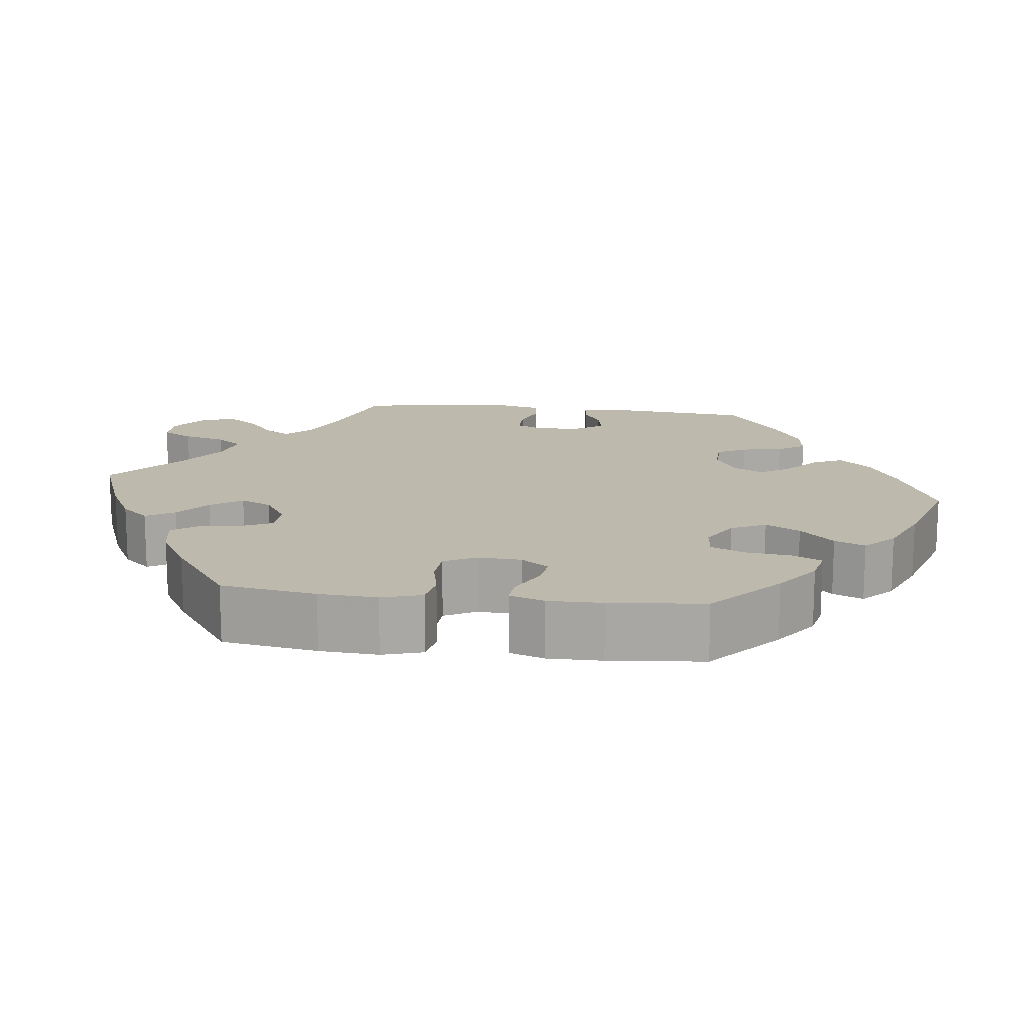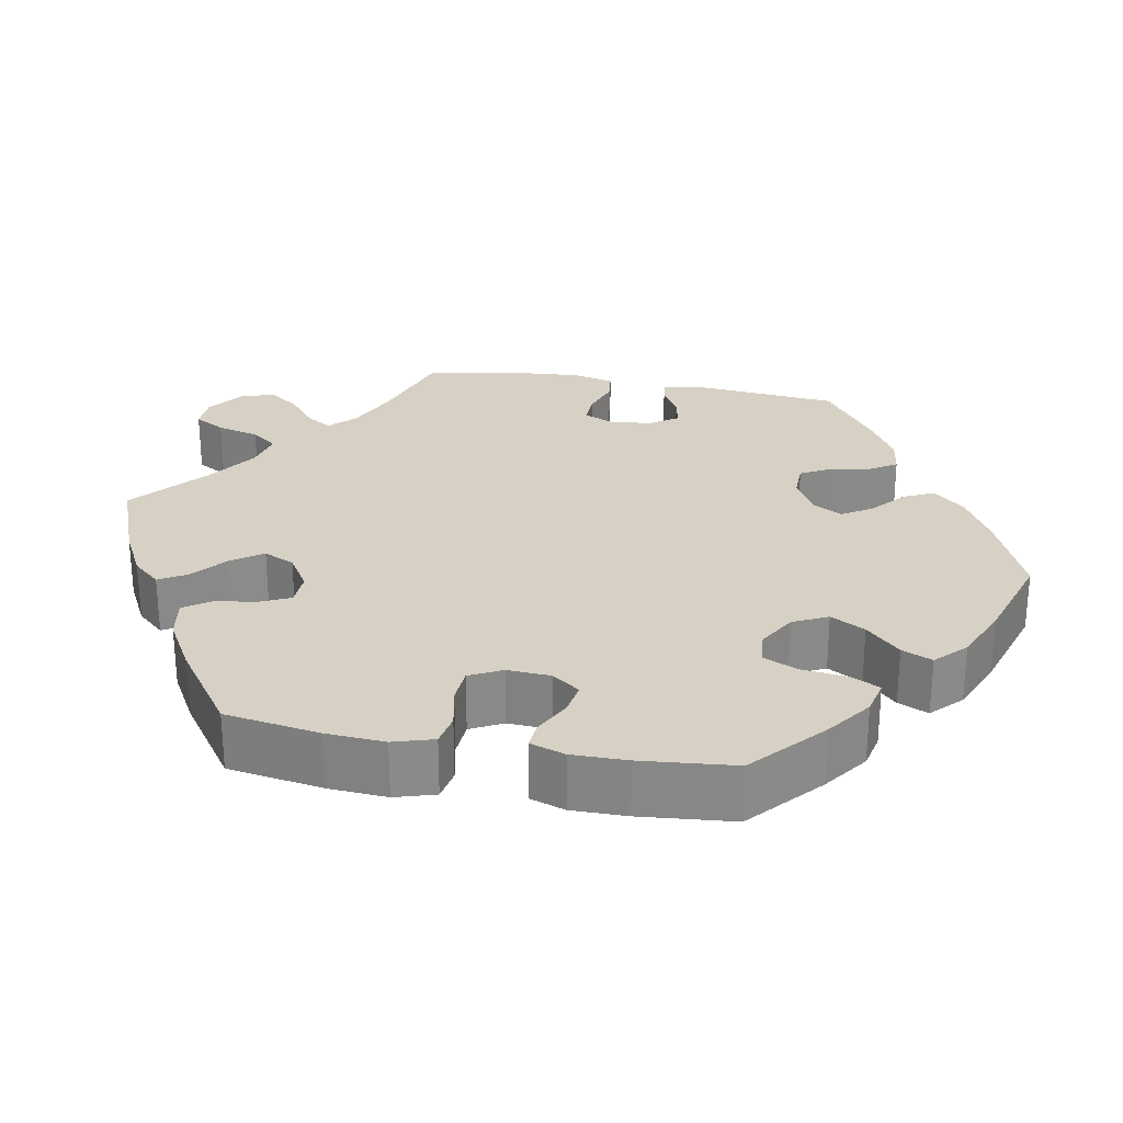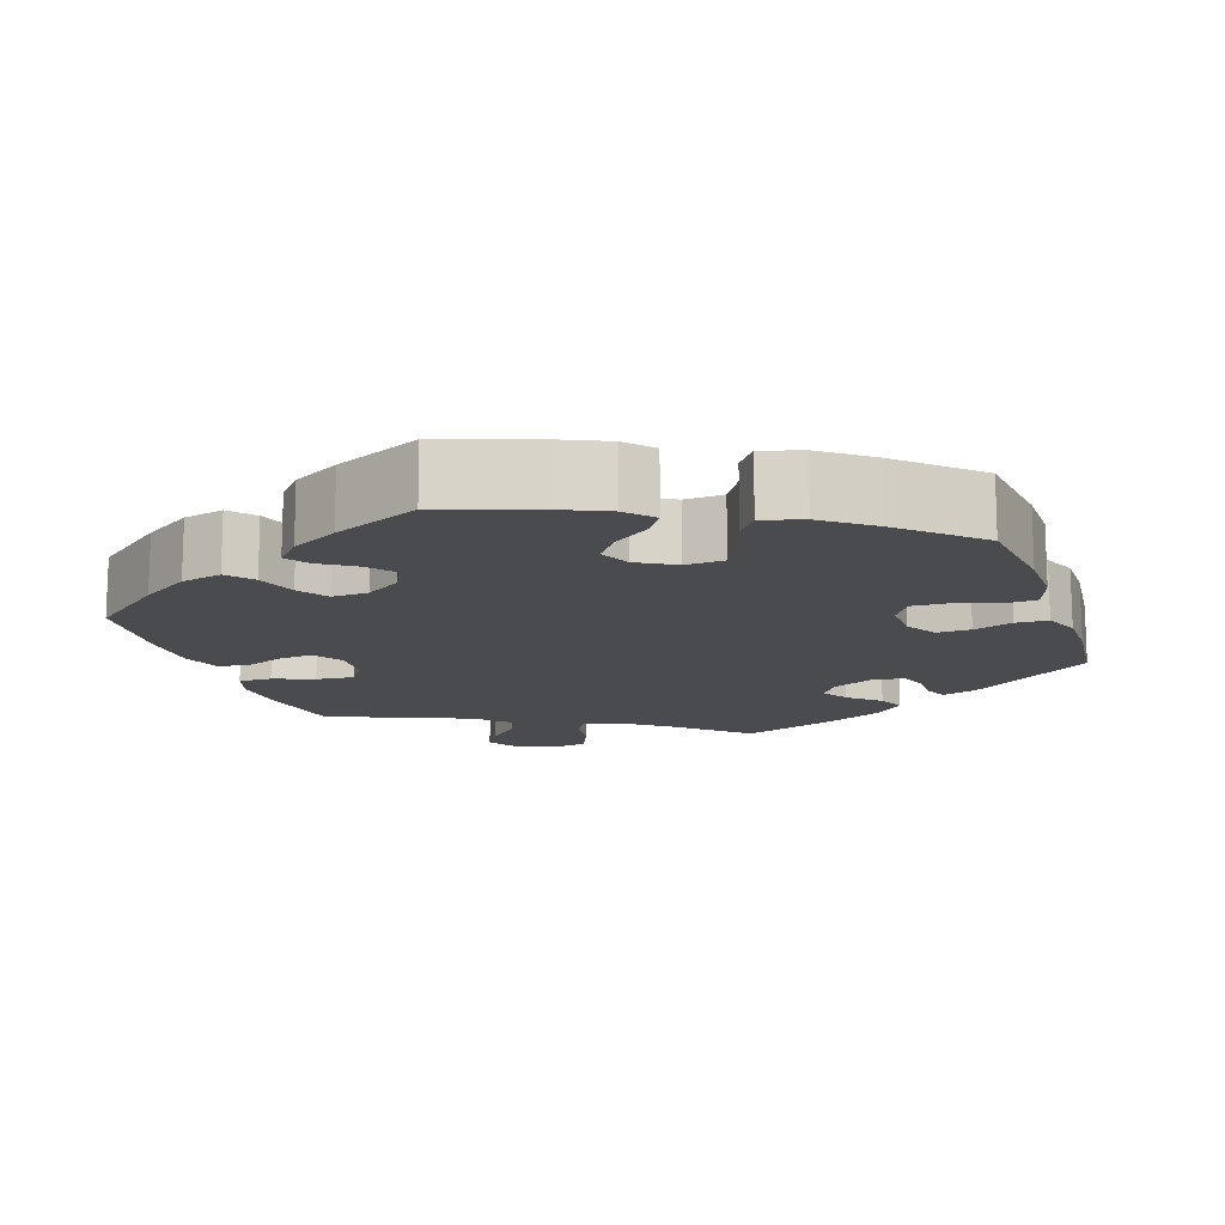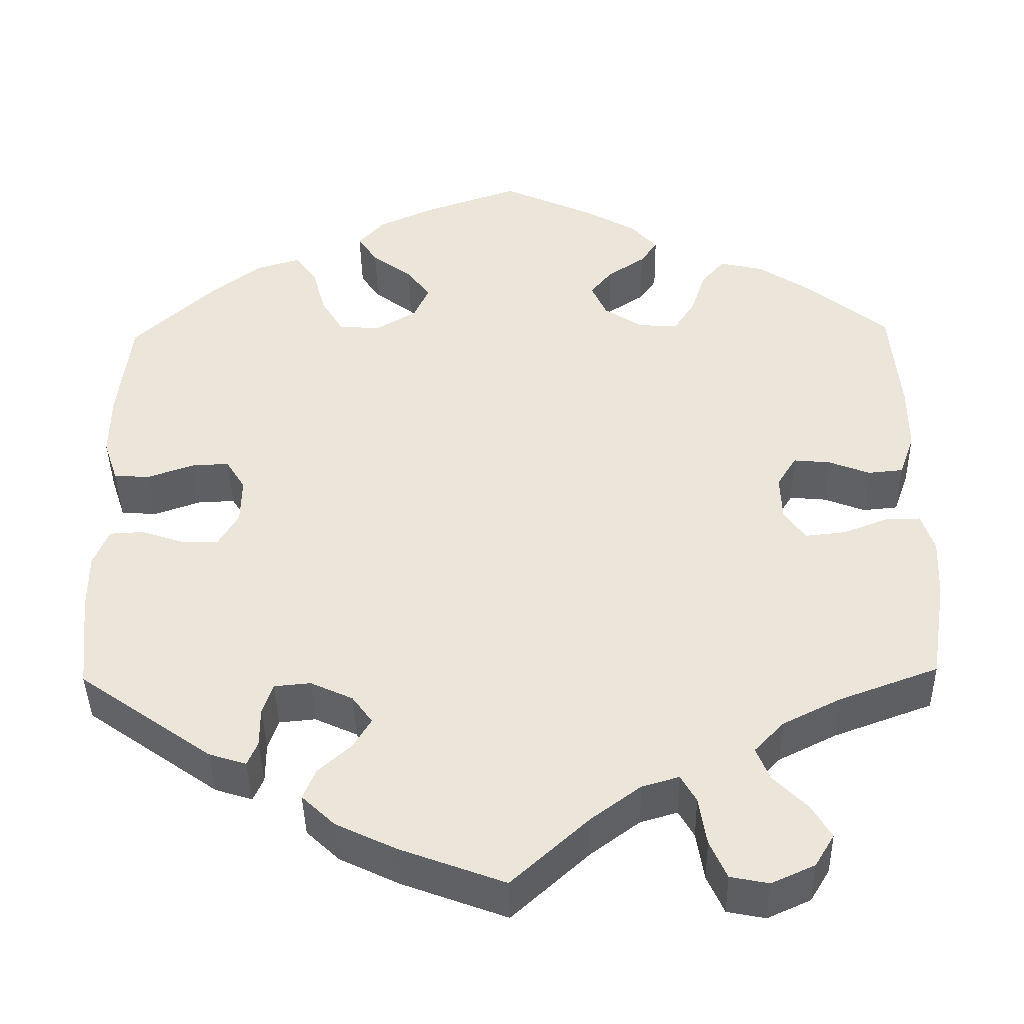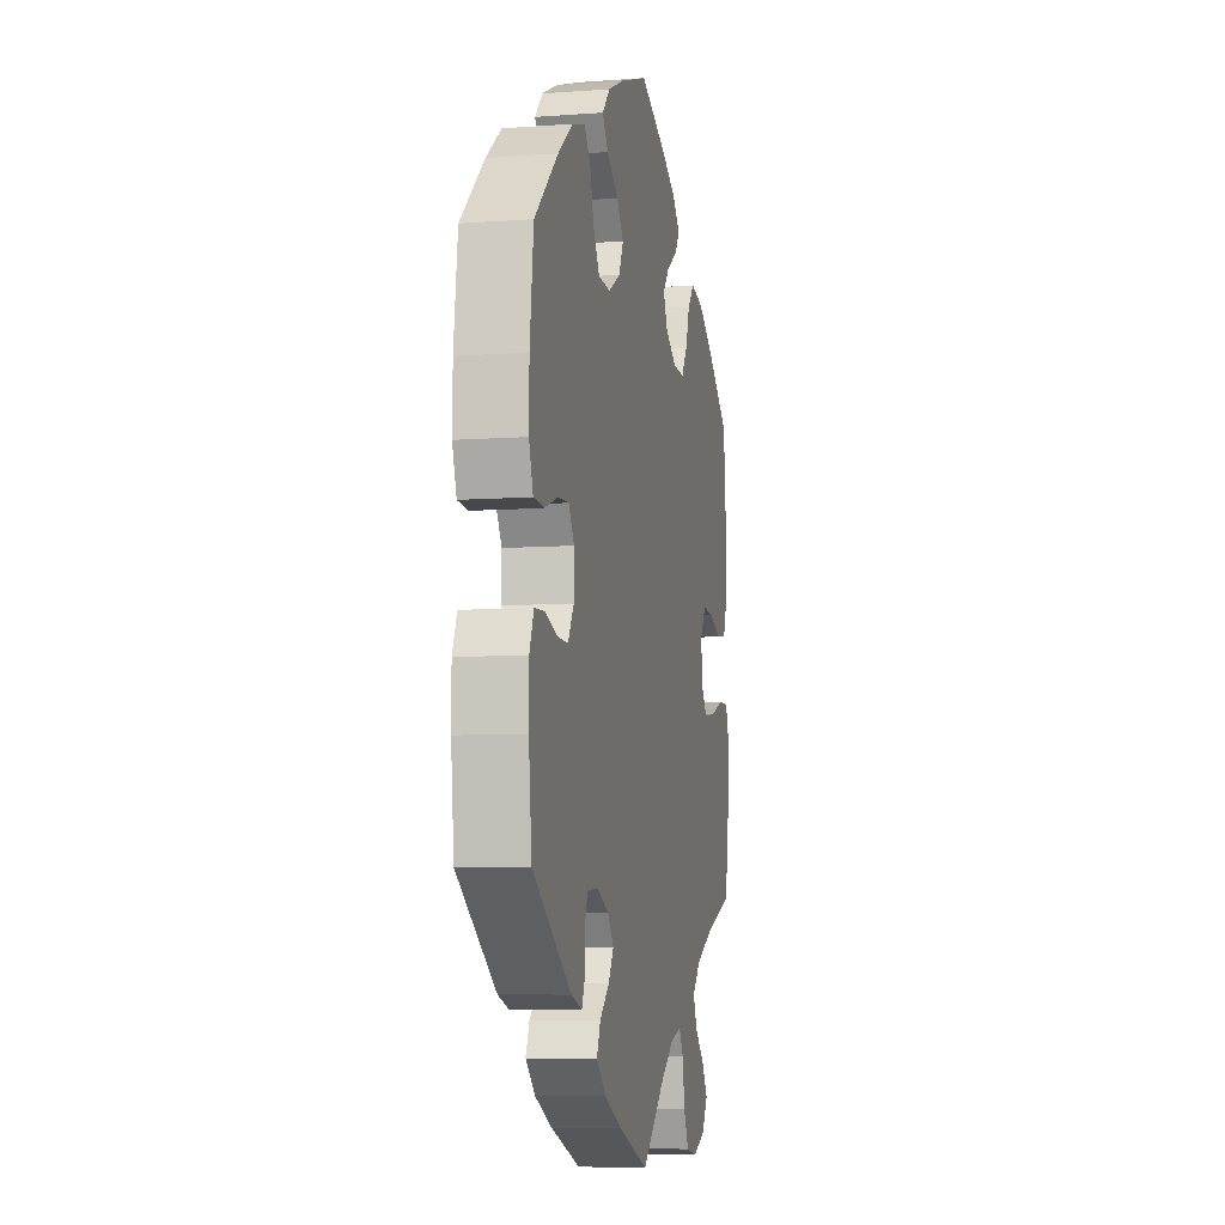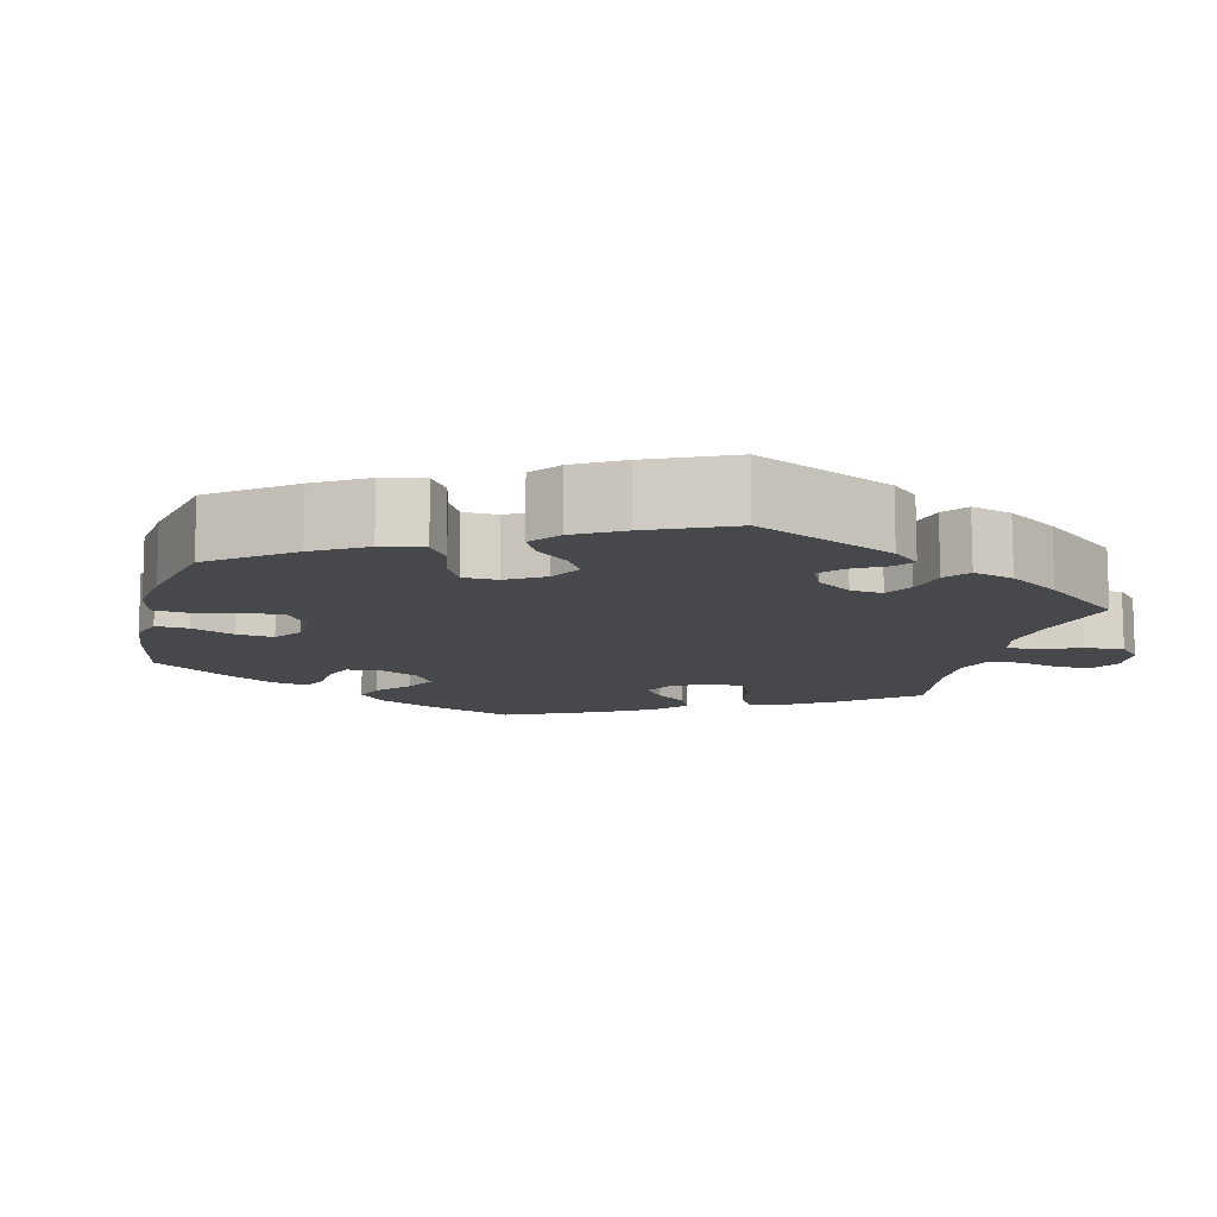
<metadata>
{"format":"obj","ext":"obj","renderer":"f3d","projection":"perspective","resolution":1024,"background":"white","views":[{"elev":15.1,"azim":-22.9,"up":"+Y"},{"elev":26.8,"azim":-19.3,"up":"+Y"},{"elev":-13.9,"azim":18.8,"up":"+Y"},{"elev":-42.0,"azim":-178.9,"up":"+Z"},{"elev":-7.3,"azim":102.0,"up":"+Z"},{"elev":-11.6,"azim":106.1,"up":"+Y"}]}
</metadata>
<code>
v 0.515 0.07 0.164
v 0.516 0.07 0.088
v 0.499 0.07 0.037
v 0.457 0.07 0.034
v 0.402 0.07 0.053
v 0.358 0.07 0.055
v 0.335 0.07 0.018
v 0.336 0.07 -0.037
v 0.36 0.07 -0.077
v 0.403 0.07 -0.076
v 0.453 0.07 -0.059
v 0.494 0.07 -0.061
v 0.512 0.07 -0.105
v 0.512 0.07 -0.174
v 0.5 0.07 -0.289
v 0.343 0.07 -0.4
v 0.299 0.07 -0.414
v 0.287 0.07 -0.386
v 0.287 0.07 -0.339
v 0.275 0.07 -0.303
v 0.232 0.07 -0.299
v 0.182 0.07 -0.322
v 0.158 0.07 -0.355
v 0.179 0.07 -0.39
v 0.218 0.07 -0.425
v 0.233 0.07 -0.461
v 0.194 0.07 -0.498
v 0.123 0.07 -0.532
v 0 0.07 -0.578
v -0.091 0.07 -0.495
v -0.149 0.07 -0.452
v -0.193 0.07 -0.439
v -0.211 0.07 -0.471
v -0.22 0.07 -0.528
v -0.24 0.07 -0.573
v -0.285 0.07 -0.582
v -0.336 0.07 -0.559
v -0.359 0.07 -0.521
v -0.336 0.07 -0.482
v -0.296 0.07 -0.442
v -0.28 0.07 -0.403
v -0.315 0.07 -0.366
v -0.383 0.07 -0.332
v -0.5 0.07 -0.289
v -0.519 0.07 -0.169
v -0.522 0.07 -0.098
v -0.507 0.07 -0.053
v -0.465 0.07 -0.054
v -0.413 0.07 -0.074
v -0.365 0.07 -0.079
v -0.34 0.07 -0.043
v -0.338 0.07 0.011
v -0.361 0.07 0.048
v -0.404 0.07 0.044
v -0.453 0.07 0.025
v -0.494 0.07 0.029
v -0.512 0.07 0.08
v -0.512 0.07 0.158
v -0.5 0.07 0.289
v -0.405 0.07 0.366
v -0.343 0.07 0.407
v -0.291 0.07 0.419
v -0.264 0.07 0.387
v -0.247 0.07 0.335
v -0.222 0.07 0.297
v -0.176 0.07 0.299
v -0.13 0.07 0.329
v -0.112 0.07 0.369
v -0.138 0.07 0.401
v -0.182 0.07 0.43
v -0.202 0.07 0.459
v -0.171 0.07 0.494
v -0.111 0.07 0.528
v -0.001 0.07 0.578
v 0.113 0.07 0.539
v 0.177 0.07 0.51
v 0.208 0.07 0.476
v 0.185 0.07 0.442
v 0.138 0.07 0.407
v 0.11 0.07 0.369
v 0.128 0.07 0.329
v 0.176 0.07 0.301
v 0.225 0.07 0.304
v 0.251 0.07 0.347
v 0.267 0.07 0.405
v 0.292 0.07 0.439
v 0.343 0.07 0.424
v 0.405 0.07 0.377
v 0.5 0.07 0.289
v 0.515 0 0.164
v 0.516 0 0.088
v 0.499 0 0.037
v 0.457 0 0.034
v 0.402 0 0.053
v 0.358 0 0.055
v 0.335 0 0.018
v 0.336 0 -0.037
v 0.36 0 -0.077
v 0.403 0 -0.076
v 0.453 0 -0.059
v 0.494 0 -0.061
v 0.512 0 -0.105
v 0.512 0 -0.174
v 0.5 0 -0.289
v 0.343 0 -0.4
v 0.299 0 -0.414
v 0.287 0 -0.386
v 0.287 0 -0.339
v 0.275 0 -0.303
v 0.232 0 -0.299
v 0.182 0 -0.322
v 0.158 0 -0.355
v 0.179 0 -0.39
v 0.218 0 -0.425
v 0.233 0 -0.461
v 0.194 0 -0.498
v 0.123 0 -0.532
v 0 0 -0.578
v -0.091 0 -0.495
v -0.149 0 -0.452
v -0.193 0 -0.439
v -0.211 0 -0.471
v -0.22 0 -0.528
v -0.24 0 -0.573
v -0.285 0 -0.582
v -0.336 0 -0.559
v -0.359 0 -0.521
v -0.336 0 -0.482
v -0.296 0 -0.442
v -0.28 0 -0.403
v -0.315 0 -0.366
v -0.383 0 -0.332
v -0.5 0 -0.289
v -0.519 0 -0.169
v -0.522 0 -0.098
v -0.507 0 -0.053
v -0.465 0 -0.054
v -0.413 0 -0.074
v -0.365 0 -0.079
v -0.34 0 -0.043
v -0.338 0 0.011
v -0.361 0 0.048
v -0.404 0 0.044
v -0.453 0 0.025
v -0.494 0 0.029
v -0.512 0 0.08
v -0.512 0 0.158
v -0.5 0 0.289
v -0.405 0 0.366
v -0.343 0 0.407
v -0.291 0 0.419
v -0.264 0 0.387
v -0.247 0 0.335
v -0.222 0 0.297
v -0.176 0 0.299
v -0.13 0 0.329
v -0.112 0 0.369
v -0.138 0 0.401
v -0.182 0 0.43
v -0.202 0 0.459
v -0.171 0 0.494
v -0.111 0 0.528
v -0.001 0 0.578
v 0.113 0 0.539
v 0.177 0 0.51
v 0.208 0 0.476
v 0.185 0 0.442
v 0.138 0 0.407
v 0.11 0 0.369
v 0.128 0 0.329
v 0.176 0 0.301
v 0.225 0 0.304
v 0.251 0 0.347
v 0.267 0 0.405
v 0.292 0 0.439
v 0.343 0 0.424
v 0.405 0 0.377
v 0.5 0 0.289
f 84 85 86 87
f 83 84 87 88
f 76 77 78 79
f 76 79 80
f 75 76 80
f 74 75 80
f 73 74 80 81
f 69 70 71 72
f 68 69 72 73
f 61 62 63 64
f 61 64 65
f 60 61 65
f 59 60 65
f 58 59 65
f 57 58 65 66
f 54 55 56 57
f 53 54 57 66
f 46 47 48 49
f 46 49 50
f 43 44 45 46
f 42 43 46 50
f 41 42 50 51
f 37 38 39 40
f 37 40 41
f 36 37 41
f 33 34 35 36
f 32 33 36 41
f 31 32 41 51
f 27 28 29 30
f 24 25 26 27
f 23 24 27 30
f 22 23 30 31
f 16 17 18 19
f 16 19 20
f 15 16 20
f 14 15 20 21
f 10 11 12 13
f 9 10 13 14
f 2 3 4 5
f 2 5 6
f 1 2 6
f 83 88 89 1
f 68 73 81
f 67 68 81 82
f 52 53 66 67
f 52 67 82
f 21 22 31 51
f 9 14 21 51
f 8 9 51 52
f 7 8 52 82
f 82 83 1 6
f 6 7 82
f 176 175 174 173
f 177 176 173 172
f 168 167 166 165
f 169 168 165
f 169 165 164
f 169 164 163
f 170 169 163 162
f 161 160 159 158
f 162 161 158 157
f 153 152 151 150
f 154 153 150
f 154 150 149
f 154 149 148
f 154 148 147
f 155 154 147 146
f 146 145 144 143
f 155 146 143 142
f 138 137 136 135
f 139 138 135
f 135 134 133 132
f 139 135 132 131
f 140 139 131 130
f 129 128 127 126
f 130 129 126
f 130 126 125
f 125 124 123 122
f 130 125 122 121
f 140 130 121 120
f 119 118 117 116
f 116 115 114 113
f 119 116 113 112
f 120 119 112 111
f 108 107 106 105
f 109 108 105
f 109 105 104
f 110 109 104 103
f 102 101 100 99
f 103 102 99 98
f 94 93 92 91
f 95 94 91
f 95 91 90
f 90 178 177 172
f 170 162 157
f 171 170 157 156
f 156 155 142 141
f 171 156 141
f 140 120 111 110
f 140 110 103 98
f 141 140 98 97
f 171 141 97 96
f 95 90 172 171
f 171 96 95
f 1 90 91 2
f 2 91 92 3
f 3 92 93 4
f 4 93 94 5
f 5 94 95 6
f 6 95 96 7
f 7 96 97 8
f 8 97 98 9
f 9 98 99 10
f 10 99 100 11
f 11 100 101 12
f 12 101 102 13
f 13 102 103 14
f 14 103 104 15
f 15 104 105 16
f 16 105 106 17
f 17 106 107 18
f 18 107 108 19
f 19 108 109 20
f 20 109 110 21
f 21 110 111 22
f 22 111 112 23
f 23 112 113 24
f 24 113 114 25
f 25 114 115 26
f 26 115 116 27
f 27 116 117 28
f 28 117 118 29
f 29 118 119 30
f 30 119 120 31
f 31 120 121 32
f 32 121 122 33
f 33 122 123 34
f 34 123 124 35
f 35 124 125 36
f 36 125 126 37
f 37 126 127 38
f 38 127 128 39
f 39 128 129 40
f 40 129 130 41
f 41 130 131 42
f 42 131 132 43
f 43 132 133 44
f 44 133 134 45
f 45 134 135 46
f 46 135 136 47
f 47 136 137 48
f 48 137 138 49
f 49 138 139 50
f 50 139 140 51
f 51 140 141 52
f 52 141 142 53
f 53 142 143 54
f 54 143 144 55
f 55 144 145 56
f 56 145 146 57
f 57 146 147 58
f 58 147 148 59
f 59 148 149 60
f 60 149 150 61
f 61 150 151 62
f 62 151 152 63
f 63 152 153 64
f 64 153 154 65
f 65 154 155 66
f 66 155 156 67
f 67 156 157 68
f 68 157 158 69
f 69 158 159 70
f 70 159 160 71
f 71 160 161 72
f 72 161 162 73
f 73 162 163 74
f 74 163 164 75
f 75 164 165 76
f 76 165 166 77
f 77 166 167 78
f 78 167 168 79
f 79 168 169 80
f 80 169 170 81
f 81 170 171 82
f 82 171 172 83
f 83 172 173 84
f 84 173 174 85
f 85 174 175 86
f 86 175 176 87
f 87 176 177 88
f 88 177 178 89
f 89 178 90 1

</code>
